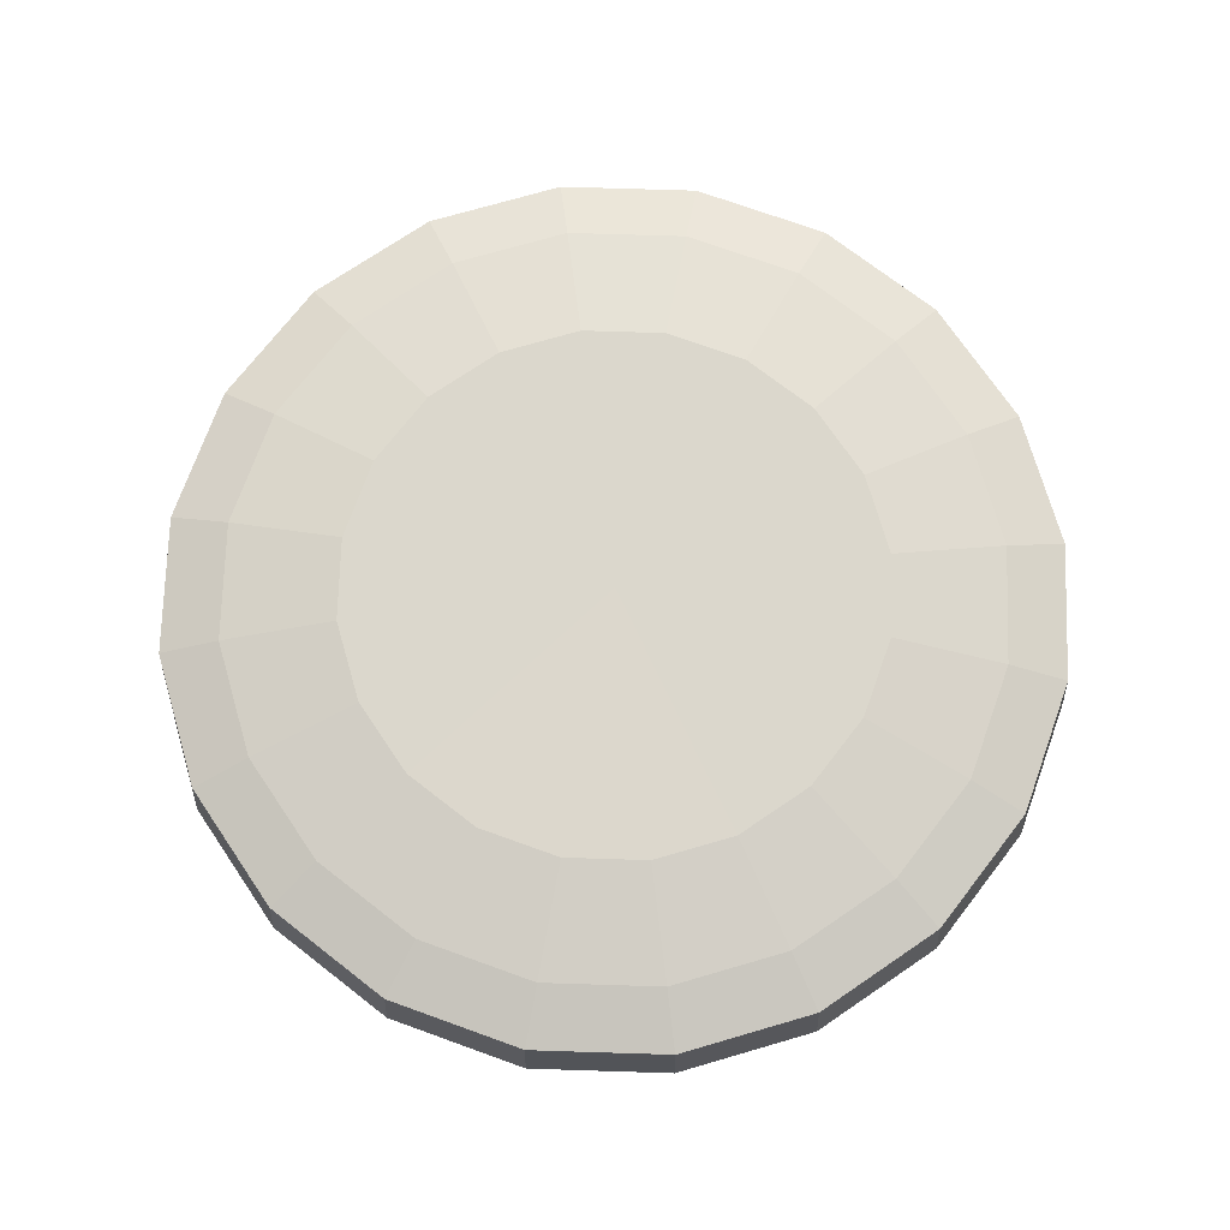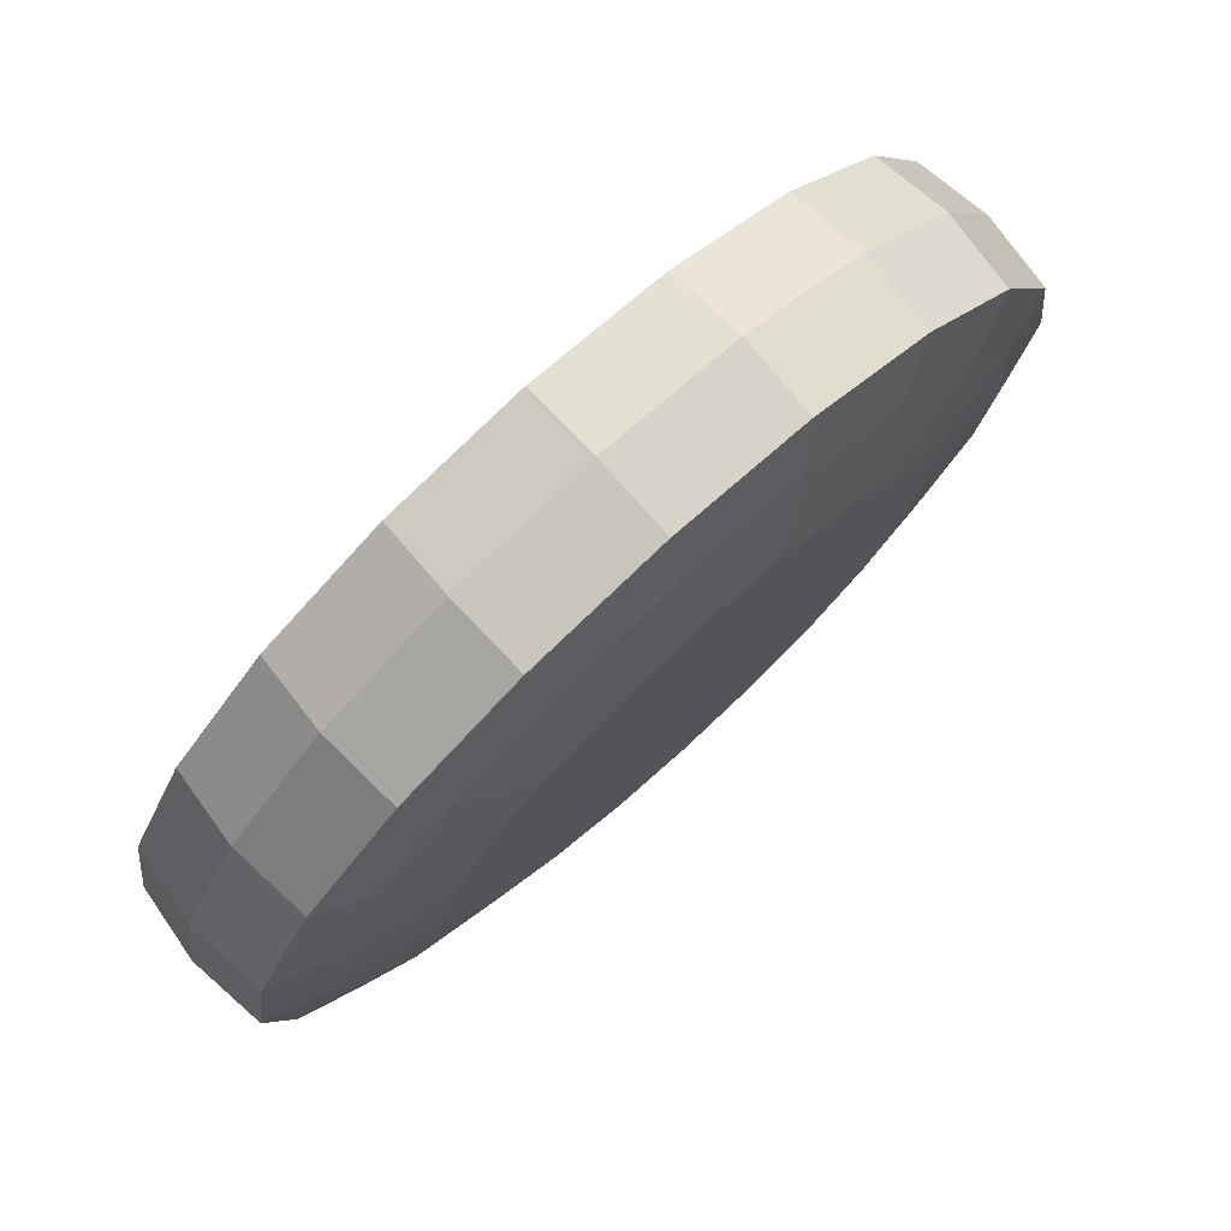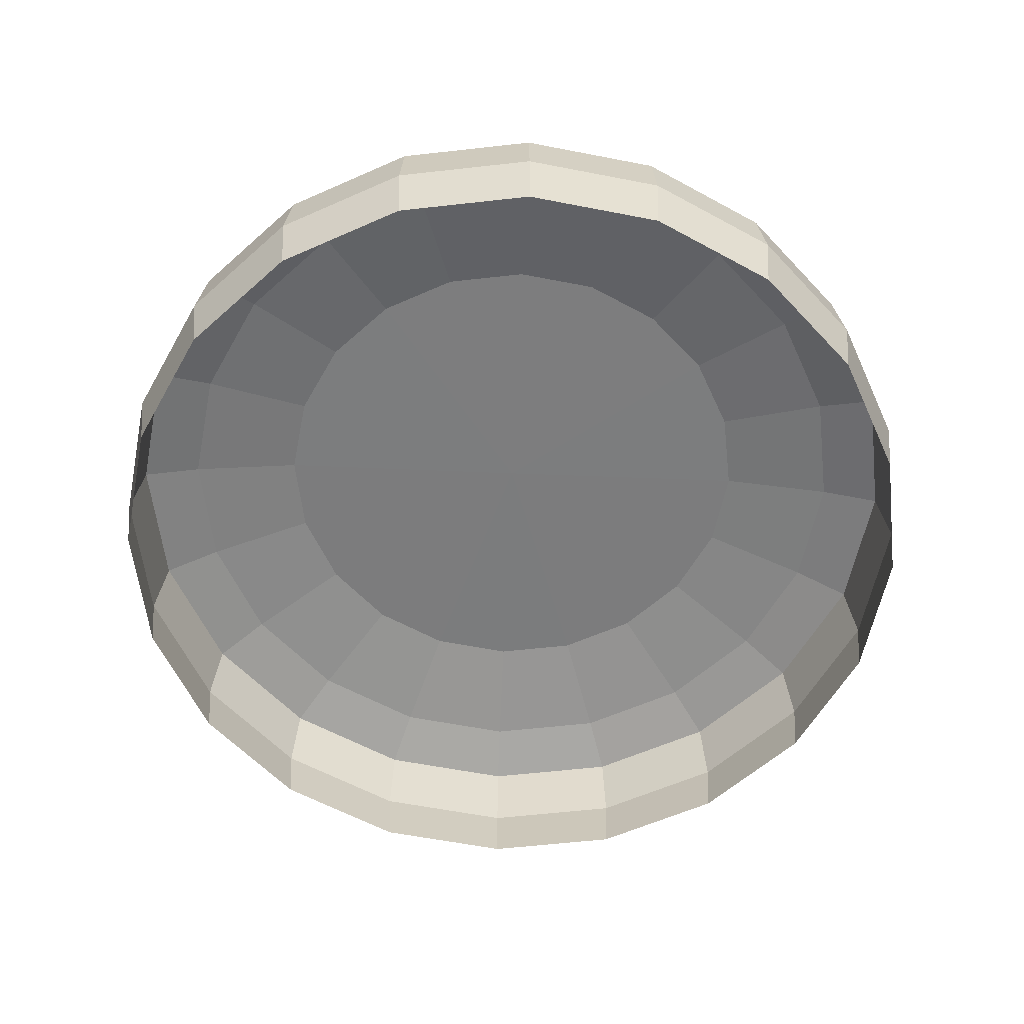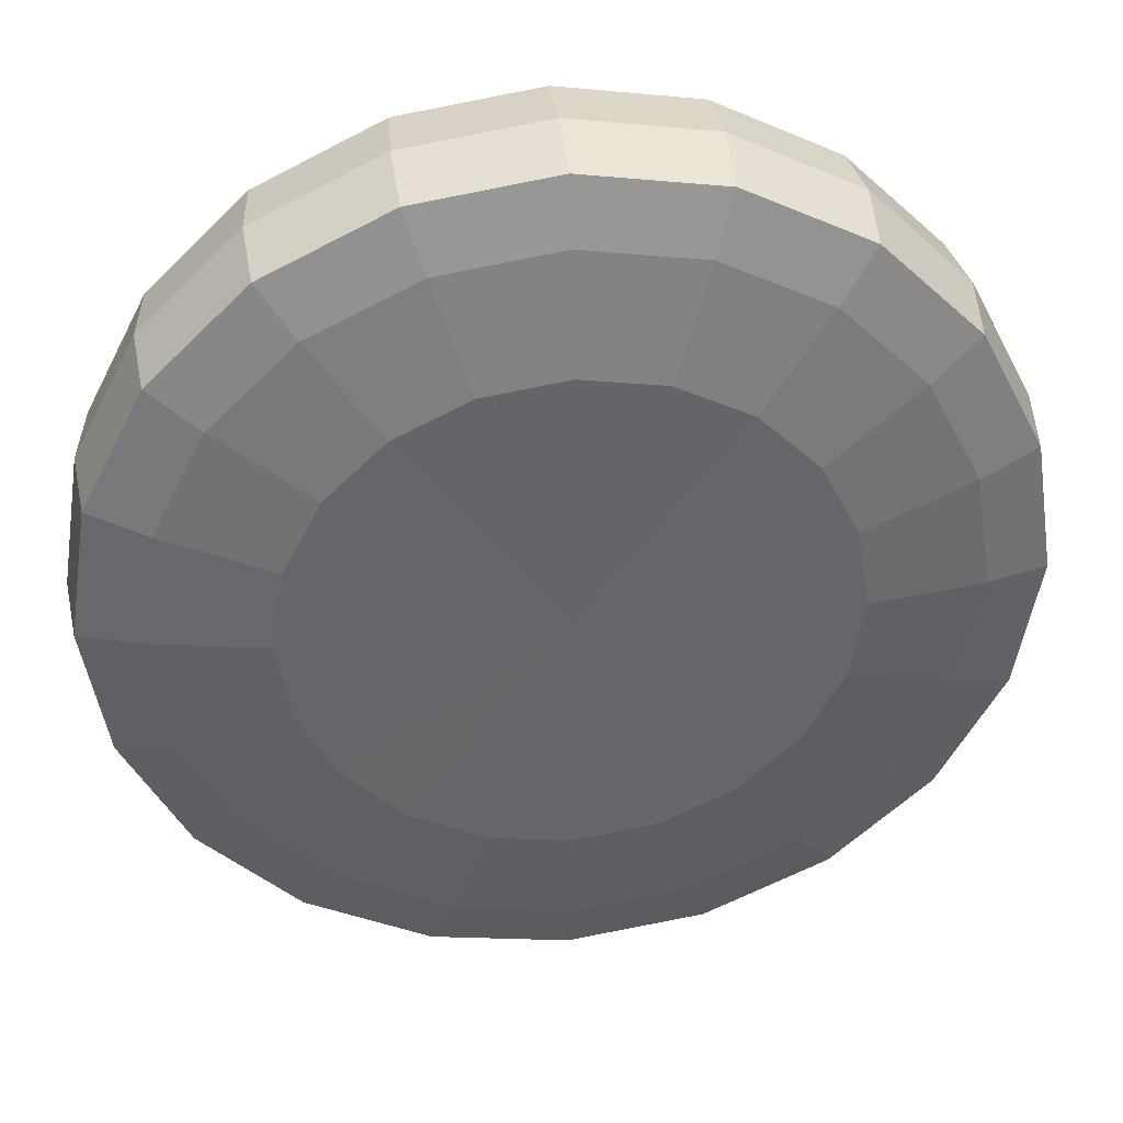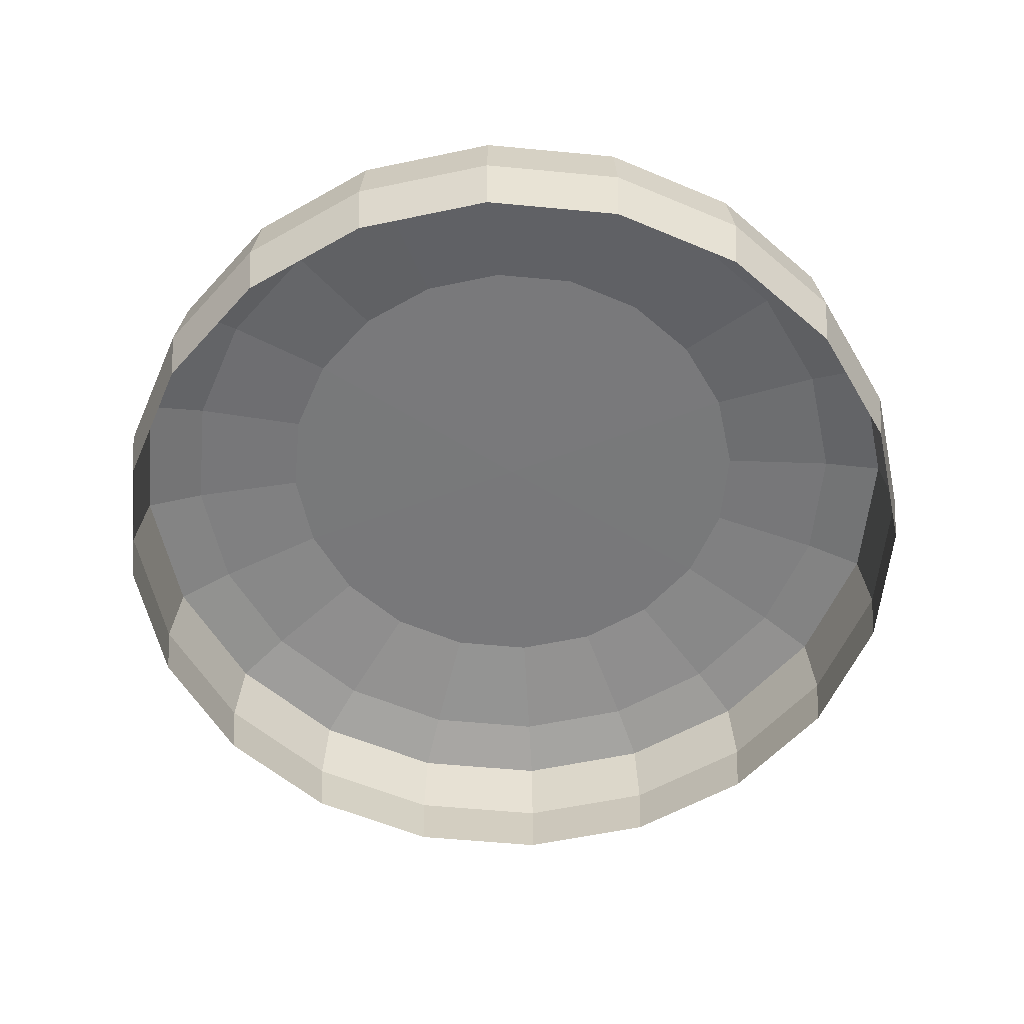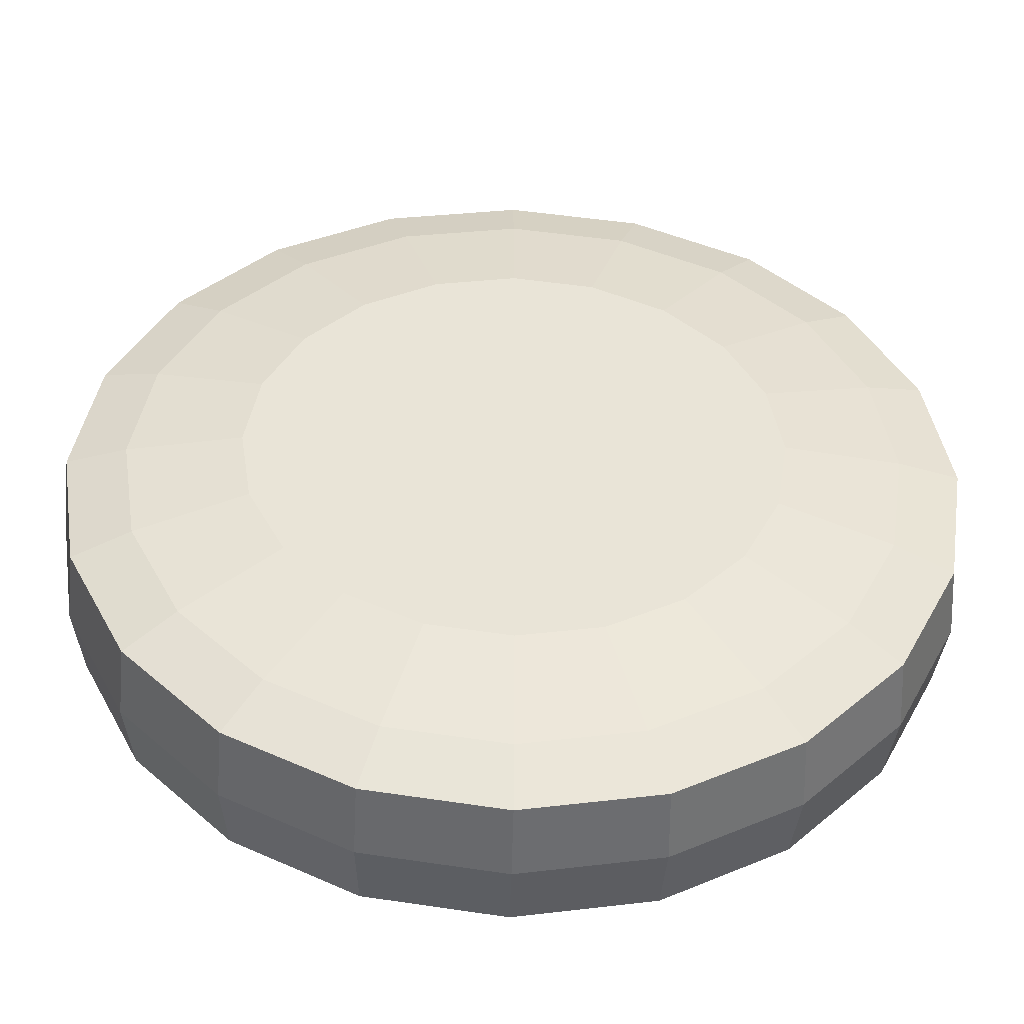
<metadata>
{"format":"obj","ext":"obj","renderer":"f3d","projection":"perspective","resolution":1024,"background":"white","views":[{"elev":73.2,"azim":46.8,"up":"+Y"},{"elev":77.7,"azim":137.6,"up":"+Z"},{"elev":-58.9,"azim":-2.4,"up":"+Y"},{"elev":38.6,"azim":173.5,"up":"+Z"},{"elev":-57.7,"azim":93.4,"up":"+Y"},{"elev":-47.6,"azim":178.6,"up":"+Z"}]}
</metadata>
<code>
g default
v 0.9511 0 -0.309
v 0.809 0 -0.5878
v 0.5878 0 -0.809
v 0.309 0 -0.9511
v 0 0 -1
v -0.309 0 -0.9511
v -0.5878 0 -0.809
v -0.809 0 -0.5878
v -0.9511 0 -0.309
v -1 0 0
v -0.9511 0 0.309
v -0.809 0 0.5878
v -0.5878 0 0.809
v -0.309 0 0.9511
v -0 0 1
v 0.309 0 0.9511
v 0.5878 0 0.809
v 0.809 0 0.5878
v 0.9511 0 0.309
v 1 0 0
v 0.8249 0.3787 -0.268
v 0.7017 0.3787 -0.5098
v 0.5098 0.3787 -0.7017
v 0.268 0.3787 -0.8249
v -0 0.3787 -0.8673
v -0.268 0.3787 -0.8249
v -0.5098 0.3787 -0.7017
v -0.7017 0.3787 -0.5098
v -0.8249 0.3787 -0.268
v -0.8673 0.3787 -0
v -0.8249 0.3787 0.268
v -0.7017 0.3787 0.5098
v -0.5098 0.3787 0.7017
v -0.268 0.3787 0.8249
v -0 0.3787 0.8673
v 0.268 0.3787 0.8249
v 0.5098 0.3787 0.7017
v 0.7017 0.3787 0.5098
v 0.8249 0.3787 0.268
v 0.8673 0.3787 -0
v 0.5763 0.4209 -0.1873
v 0.4903 0.4209 -0.3562
v -0 0.4188 -0
v 0.3562 0.4209 -0.4903
v 0.1873 0.4209 -0.5763
v -0 0.4209 -0.606
v -0.1873 0.4209 -0.5763
v -0.3562 0.4209 -0.4903
v -0.4903 0.4209 -0.3562
v -0.5763 0.4209 -0.1873
v -0.606 0.4209 -0
v -0.5763 0.4209 0.1873
v -0.4903 0.4209 0.3562
v -0.3562 0.4209 0.4903
v -0.1873 0.4209 0.5763
v -0 0.4209 0.606
v 0.1873 0.4209 0.5763
v 0.3562 0.4209 0.4903
v 0.4903 0.4209 0.3562
v 0.5763 0.4209 0.1873
v 0.606 0.4209 -0
v 0.973 0.1661 0.3161
v 0.8277 0.1661 0.6013
v 0.6013 0.1661 0.8277
v 0.3161 0.1661 0.973
v -0 0.1661 1.023
v -0.3161 0.1661 0.973
v -0.6013 0.1661 0.8277
v -0.8277 0.1661 0.6013
v -0.973 0.1661 0.3161
v -1.023 0.1661 0
v -0.973 0.1661 -0.3161
v -0.8277 0.1661 -0.6013
v -0.6013 0.1661 -0.8277
v -0.3161 0.1661 -0.973
v 0 0.1661 -1.023
v 0.3161 0.1661 -0.973
v 0.6013 0.1661 -0.8277
v 0.8277 0.1661 -0.6013
v 0.973 0.1661 -0.3161
v 1.023 0.1661 0
v 1.004 0.3385 0
v 0.9552 0.3385 0.3104
v 0.8125 0.3385 0.5904
v 0.5904 0.3385 0.8125
v 0.3104 0.3385 0.9552
v -0 0.3385 1.004
v -0.3104 0.3385 0.9552
v -0.5904 0.3385 0.8125
v -0.8125 0.3385 0.5904
v -0.9552 0.3385 0.3104
v -1.004 0.3385 0
v -0.9552 0.3385 -0.3104
v -0.8125 0.3385 -0.5904
v -0.5904 0.3385 -0.8125
v -0.3104 0.3385 -0.9552
v 0 0.3385 -1.004
v 0.3104 0.3385 -0.9552
v 0.5904 0.3385 -0.8125
v 0.8125 0.3385 -0.5904
v 0.9552 0.3385 -0.3104
g pCylinder1
f 1 2 79 80
f 2 3 78 79
f 3 4 77 78
f 4 5 76 77
f 5 6 75 76
f 6 7 74 75
f 7 8 73 74
f 8 9 72 73
f 9 10 71 72
f 10 11 70 71
f 11 12 69 70
f 12 13 68 69
f 13 14 67 68
f 14 15 66 67
f 15 16 65 66
f 16 17 64 65
f 17 18 63 64
f 18 19 62 63
f 19 20 81 62
f 20 1 80 81
f 41 42 43
f 42 44 43
f 44 45 43
f 45 46 43
f 46 47 43
f 47 48 43
f 48 49 43
f 49 50 43
f 50 51 43
f 51 52 43
f 52 53 43
f 53 54 43
f 54 55 43
f 55 56 43
f 56 57 43
f 57 58 43
f 58 59 43
f 59 60 43
f 60 61 43
f 61 41 43
f 21 22 42 41
f 22 23 44 42
f 23 24 45 44
f 24 25 46 45
f 25 26 47 46
f 26 27 48 47
f 27 28 49 48
f 28 29 50 49
f 29 30 51 50
f 30 31 52 51
f 31 32 53 52
f 32 33 54 53
f 33 34 55 54
f 34 35 56 55
f 35 36 57 56
f 36 37 58 57
f 37 38 59 58
f 38 39 60 59
f 39 40 61 60
f 40 21 41 61
f 63 62 83 84
f 64 63 84 85
f 65 64 85 86
f 66 65 86 87
f 67 66 87 88
f 68 67 88 89
f 69 68 89 90
f 70 69 90 91
f 71 70 91 92
f 72 71 92 93
f 73 72 93 94
f 74 73 94 95
f 75 74 95 96
f 76 75 96 97
f 77 76 97 98
f 78 77 98 99
f 79 78 99 100
f 80 79 100 101
f 81 80 101 82
f 62 81 82 83
f 83 82 40 39
f 84 83 39 38
f 85 84 38 37
f 86 85 37 36
f 87 86 36 35
f 88 87 35 34
f 89 88 34 33
f 90 89 33 32
f 91 90 32 31
f 92 91 31 30
f 93 92 30 29
f 94 93 29 28
f 95 94 28 27
f 96 95 27 26
f 97 96 26 25
f 98 97 25 24
f 99 98 24 23
f 100 99 23 22
f 101 100 22 21
f 82 101 21 40

</code>
